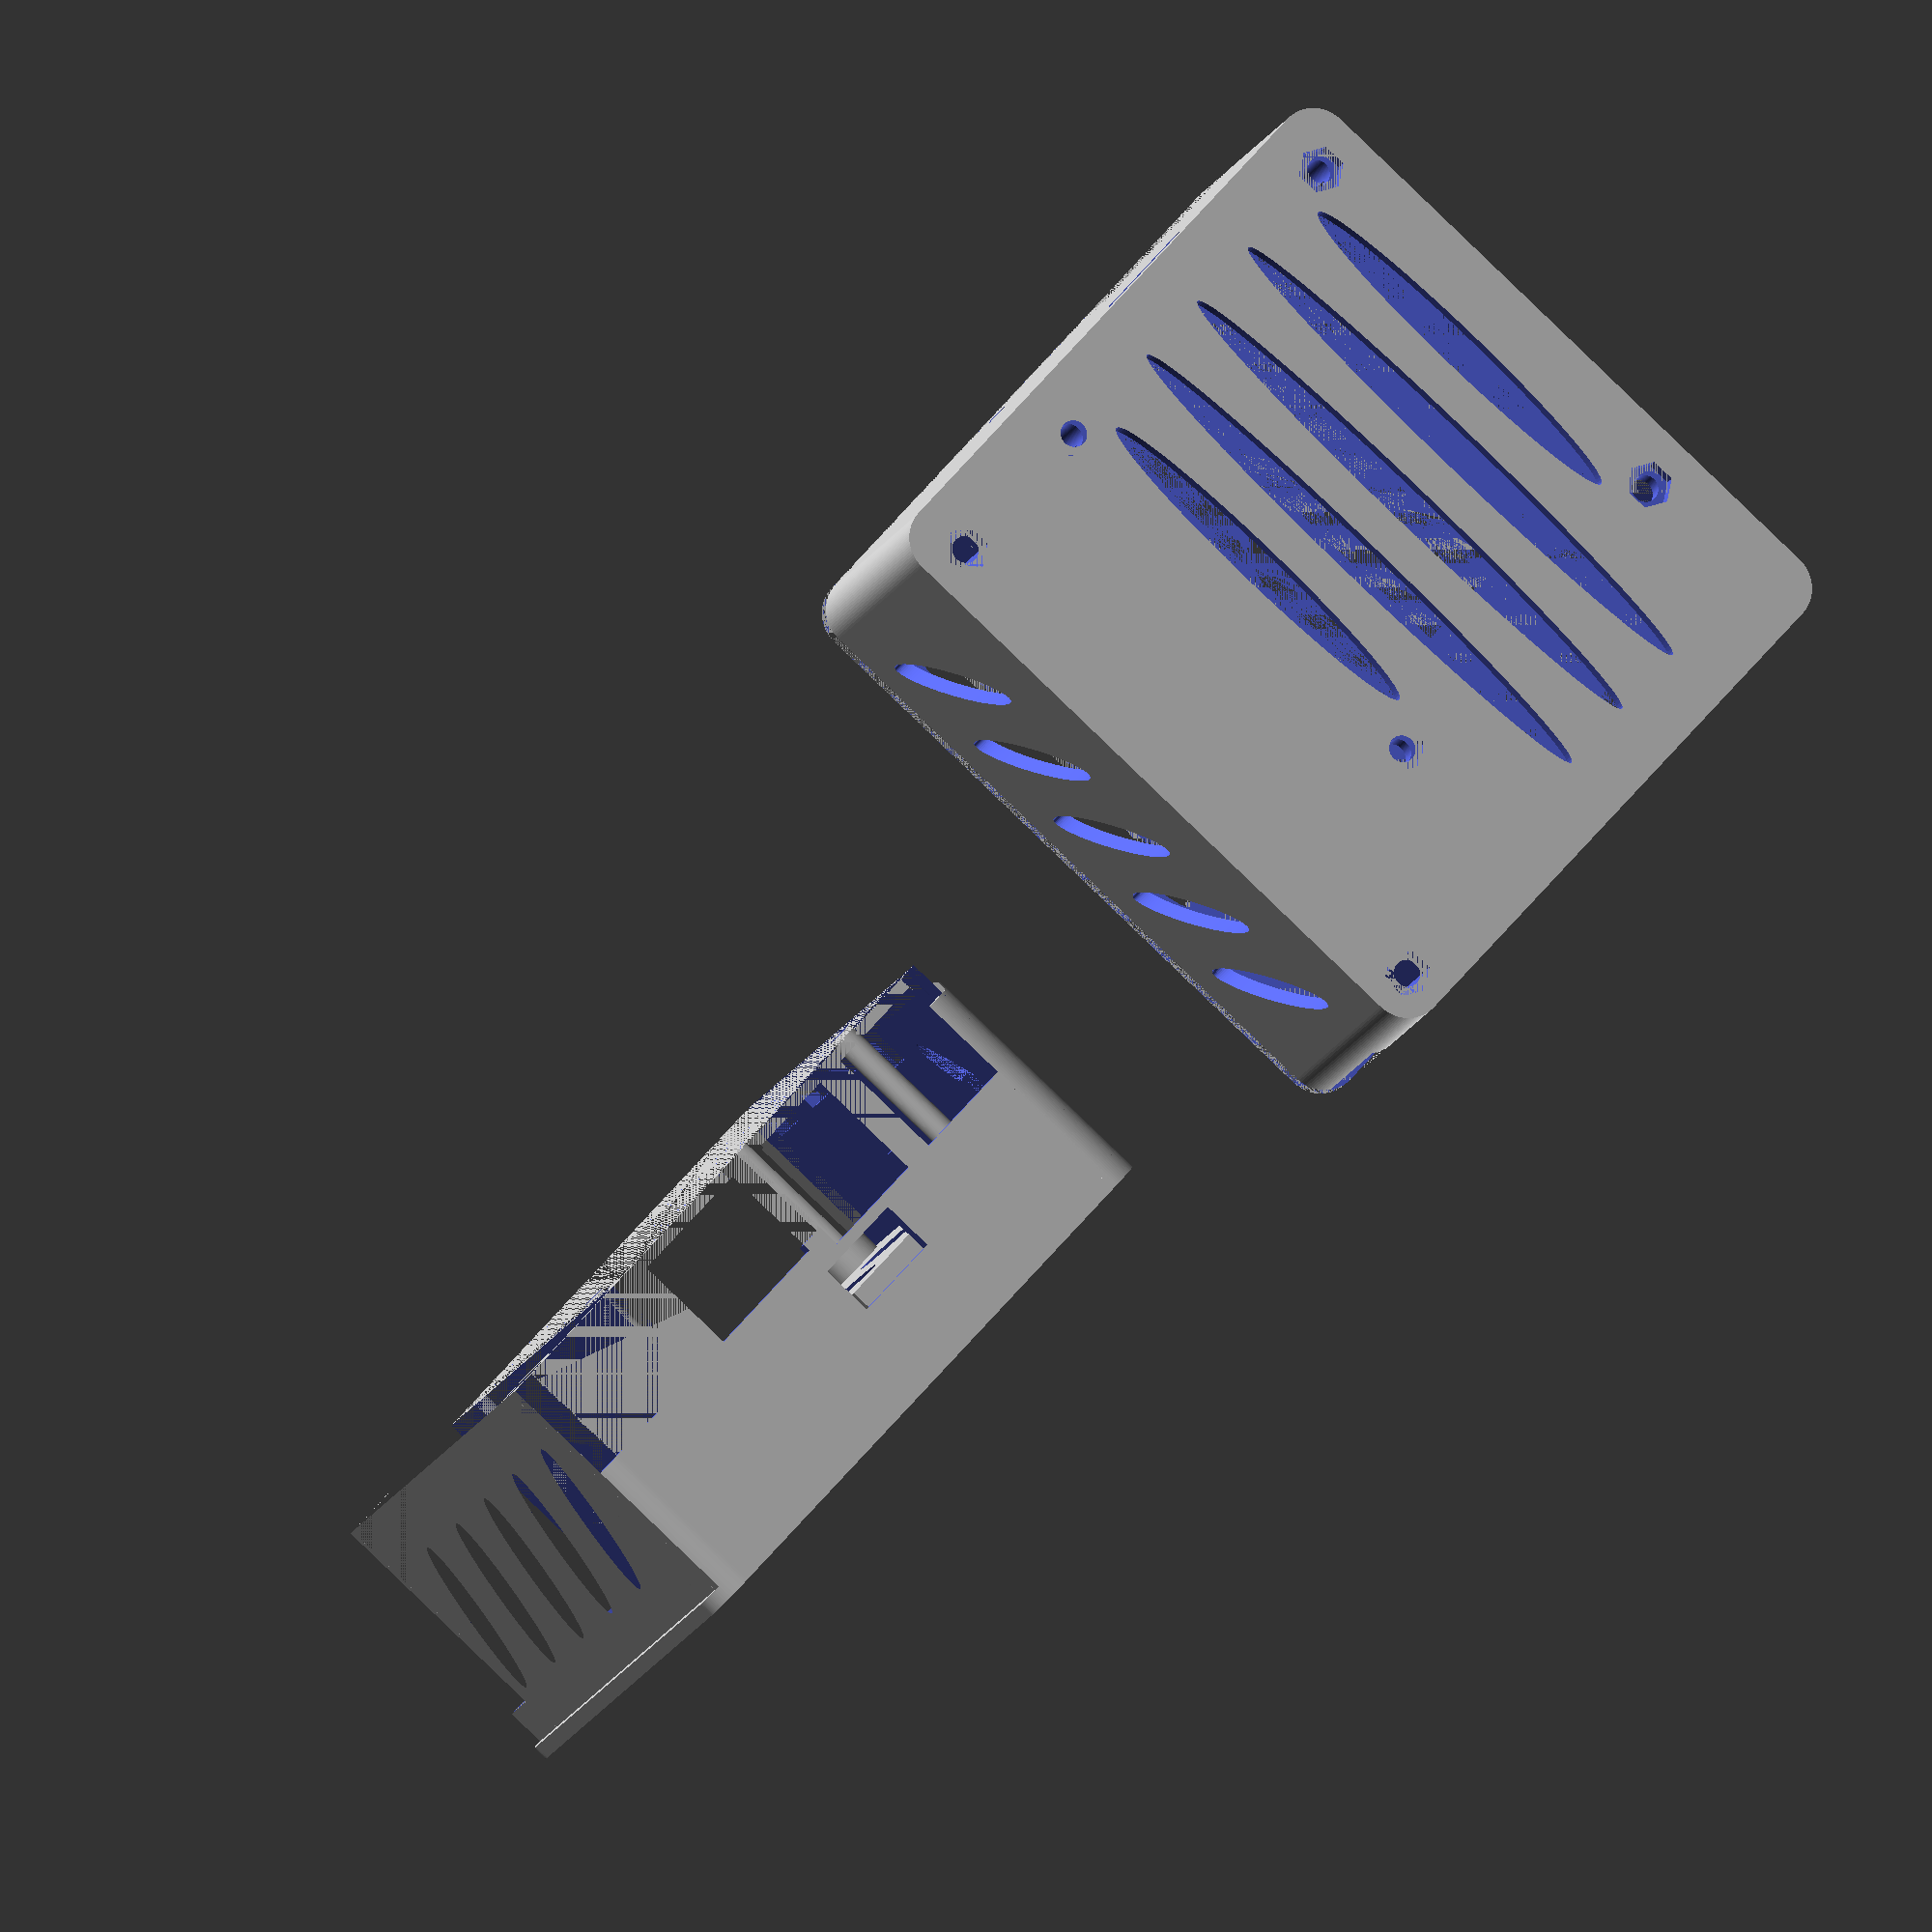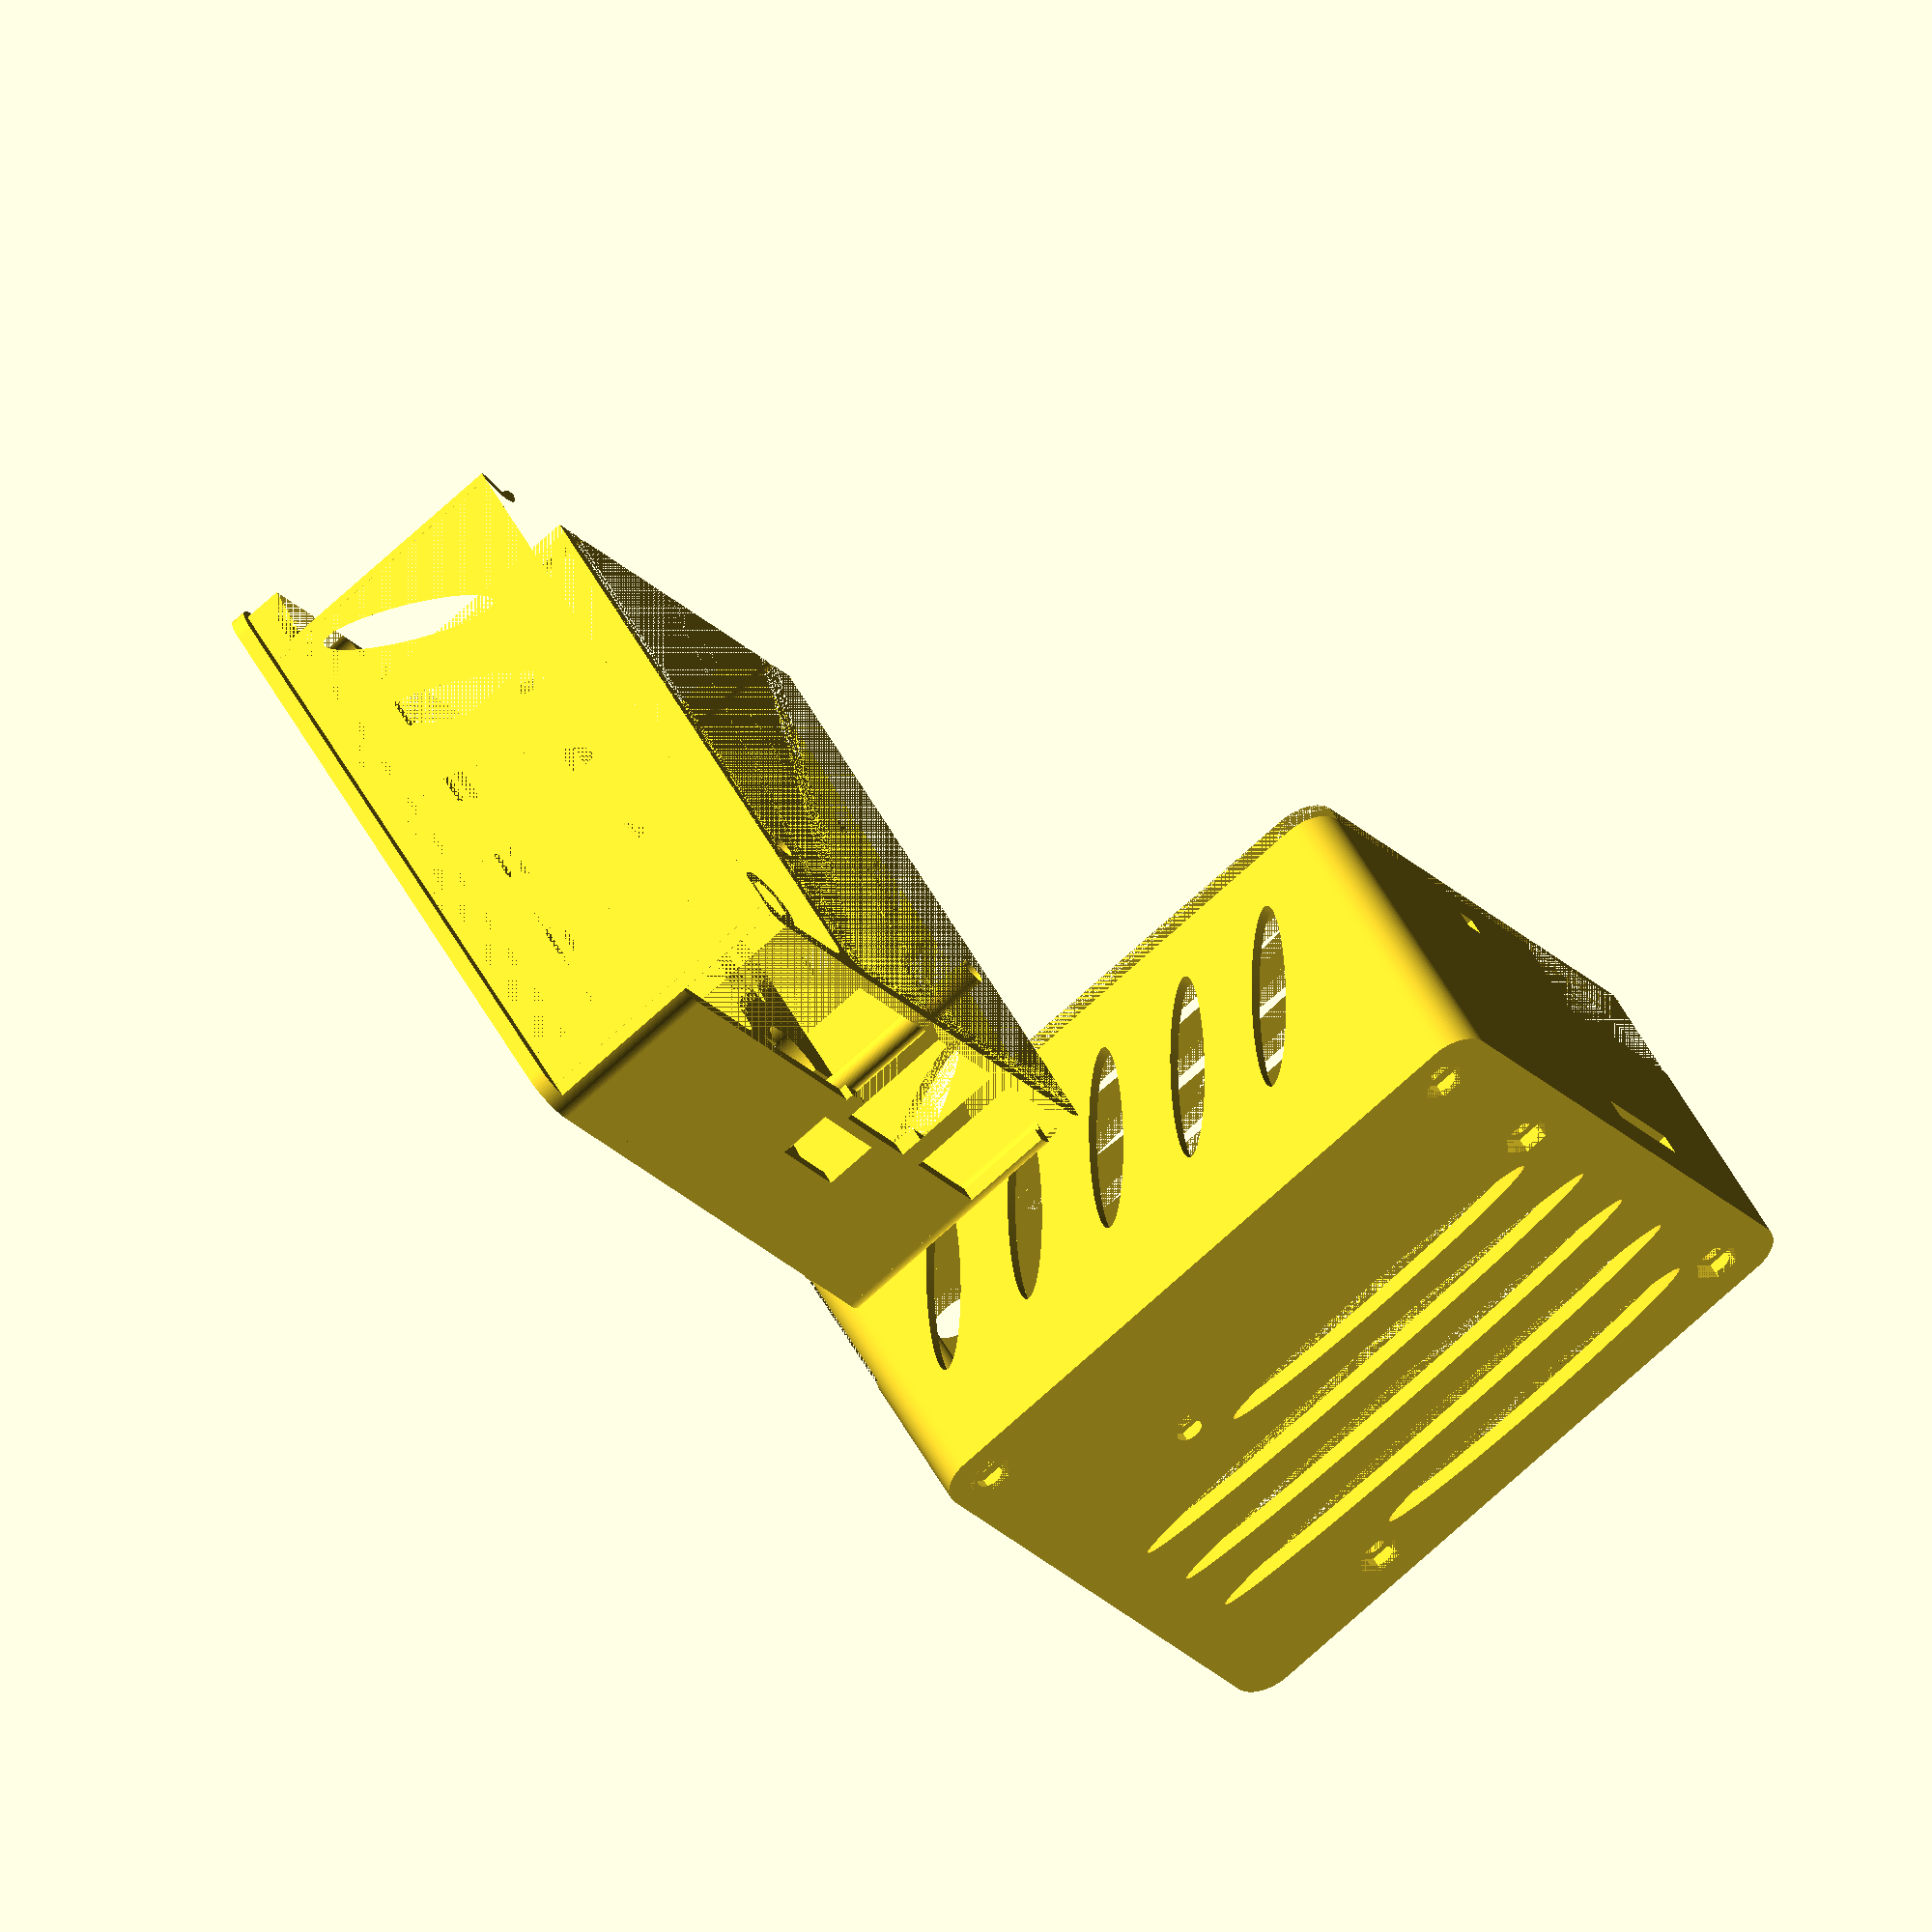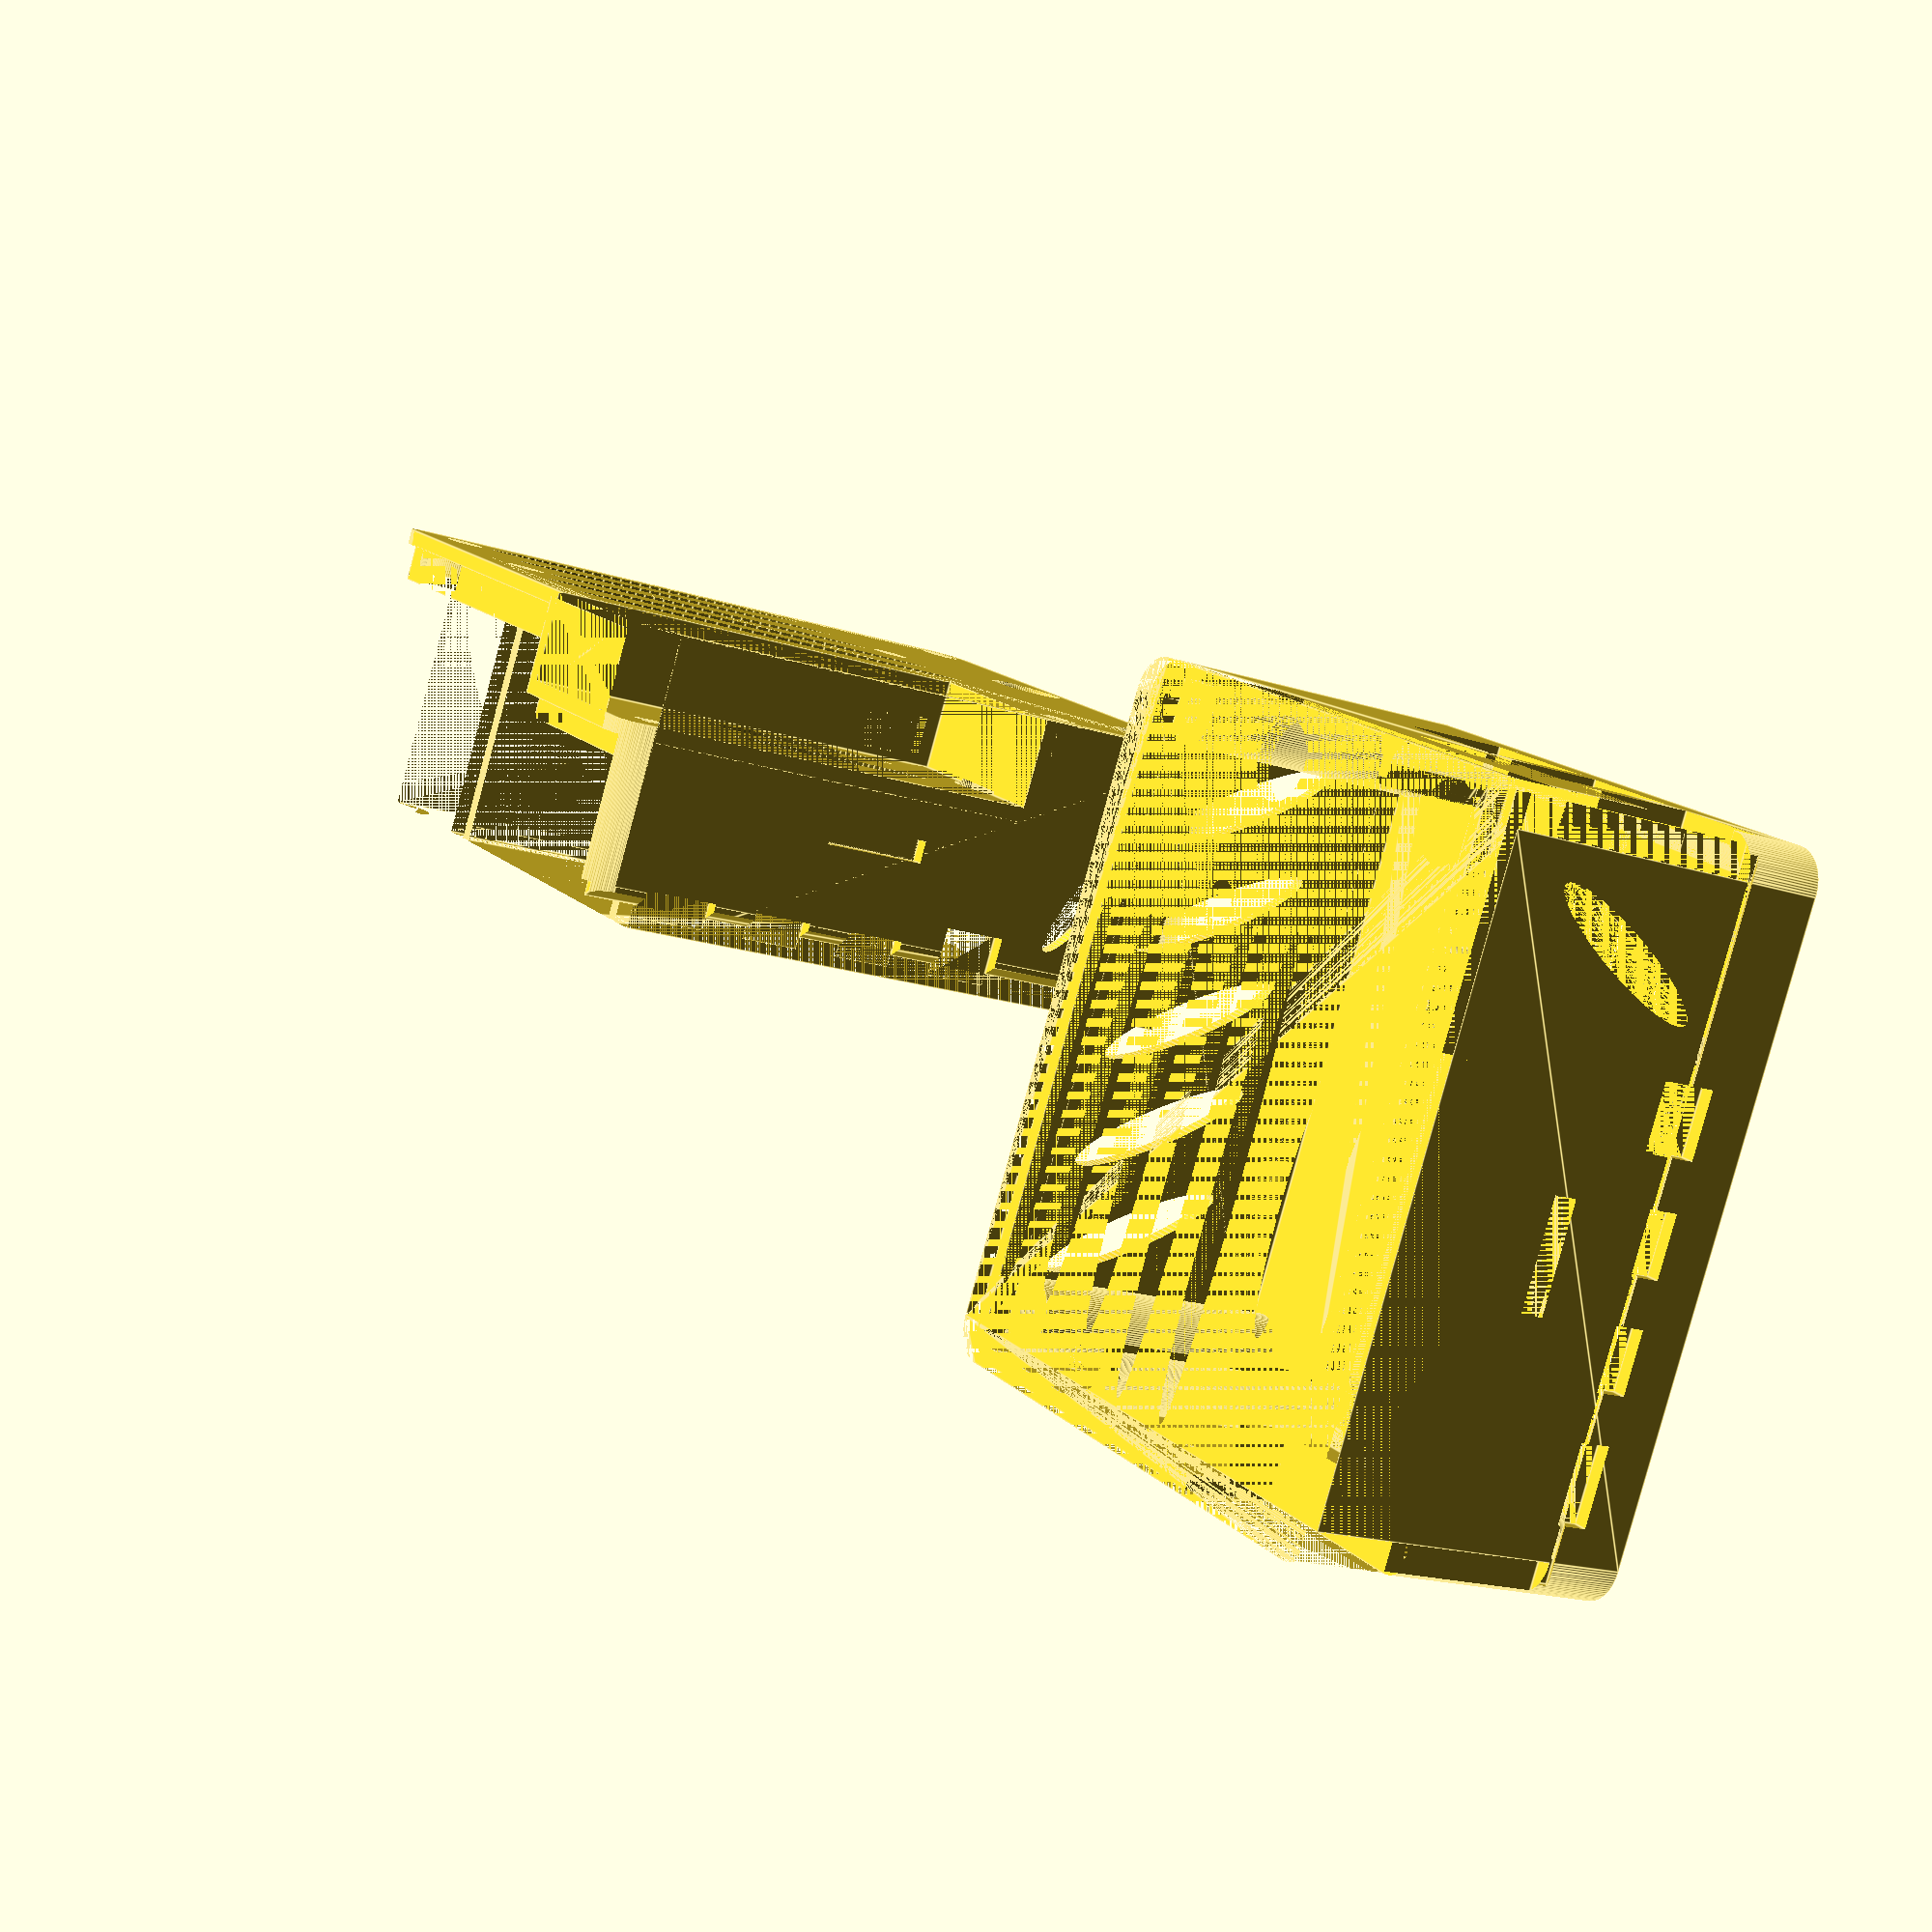
<openscad>
// Comments
  //
  // Openscad model of a Raspberry pi 4 case with space and holes for pivoyager and pilotiot hats.
  // Original file maintained in https://github.com/Vayatoalla/OpenScadModels
  // Based on a design by George Onoufriou (https://github.com/DreamingRaven/RavenSCAD/blob/master/LICENSE)

  // |-=========---------| <-The back right of the board is the point everything else is relative to
  // | o            o    |
  // | o            o    |
  // ||_|----------------|
//Variables
  board_thickness = 1.5; // the space for the board itself only
  boardw1hat_thickness = 15; // the space of the rpi board with the first hat. Will need it for the holes in the card
  boardw2hat_thickness = 28; // the space of the rpi board with two hats. Will need it for the holes in the card
  inhibitionzone_height_noups =boardw2hat_thickness-board_thickness-4;
  pin_space = 3;//2.2; // the min space that the throughhole components require underneath - Height of the mounts (up and down)
  $fn = 100; // how detailed the circular components are (holes + mounts), not super important
  extension = 20; // extension to lengths so case can be subtractiveley created
  inhibitionzone_height= 34.5; //inhibition zone for 3g and pivoyager hats
  case_thickness = 2; // sets the case thickness
  pil = 87; // this is the length of the pi board only
  pid = 57; // this is the width / depth of the pi board only
  pih = board_thickness;
  sd_height = 3; // is how tall the sd card part sticking out
  mount_pin_height = 2*board_thickness + 2*case_thickness + pin_space + inhibitionzone_height; // this is the most awkward one of the set as it sets the mount point pin size
  // I want a rounded box. I will achieve it using Minkowsky addition
  mink_functs_height = 0.5; //the height we are using in the cylinders, in Minkowsky functions. Not importante, only keep low
  case_int_radio = 3; //internal radio or the cases corner. Used in Minkowsky functions
  nuts_height = 2.2; //the height of the nuts holes (and the screw heads)
  // Added Space For Battery And Hats
  battd = 20; //width / depth space for battery
  upscardd = 29.5; //the UPS board width / depth
  eth_height = 13.6;
  usbs_height = 15.6;
  intrabatth = 5; //height of the separation/nerves inserted between battery and the raspberry
  y_antenna_eth_conn = 11; //y axis of the antenna over the eth port (both antennas are symetrical in the y axis).
  x_to_first_mount_center = 22.2;
  mount_diameter = 7;
  screw_head_diam = 5; // screw head hole, will be over the case
  xmountspace = 58.8; //x distance between mounts
  ymountspace = 49.8; //y distance between mounts
  x_upsusbconn = 31; //x of ups usb connector
  x_step_begin = x_upsusbconn-2; //the UPS USB step initial point is just before ups connector plus space for the cable connector
  antennaholeradio = 5;
  xmounts=1.25; //x position of the first mount (apart from x_to_fist_mount_center translate)
  ymounts=1.25; //y position of the first mount

// comment here what you dont want to generate
  //  translate([-40,0,inhibitionzone_height + case_thickness + board_thickness]) rotate([0,270,0]) intersection(){rpi4_case(); topSelector();} // top of case
  translate([-40,0,0]) rotate([0,270,0]) intersection(){rpi4_case(); topSelector();} // top of case
  translate([-90,120,case_thickness]) rotate([0,0,0]) difference(){rpi4_case(); topSelector(); } // bottom of case
  //translate([-pil,pid+case_thickness*2+5]) rpi4_case(); // the whole unsplit case
  //translate([extension+17.44+30,pid+case_thickness*2+5,0]) rpi4andbatt(); // the raspberry pi 4 and associated tolerances
  //rpi4andbatt(); // the raspberry pi 4 and associated tolerances
  // here follows all the modules used to generate what you want.
  //mounts();
  // topSelector();
module topSelector() 
  translate([-case_thickness,0,0]) {
    difference(){ // this difference selects the top and bottom parts of the case with a small lip for the IO
      union(){
        cube([pil-case_int_radio-case_thickness,pid+battd+case_thickness,inhibitionzone_height+board_thickness]);  // test hull
        translate([0,0,inhibitionzone_height+board_thickness-pin_space-case_thickness])
          cube([pil+case_thickness,pid+battd+case_thickness,pin_space+case_thickness]);  // just under top of case (to take the mounts).
        translate([0,-case_thickness,inhibitionzone_height+board_thickness])
          cube([pil+2*case_thickness,pid+battd+2*case_thickness,case_thickness]);  // top top of case 
        translate([pil-case_int_radio-case_thickness,pid+battd+2*case_thickness-upscardd,inhibitionzone_height_noups+board_thickness])
          {
            cube([3*case_thickness+case_int_radio,upscardd-case_thickness,3*case_thickness+pin_space+4]);  // ups corner
            translate([0,0,-pin_space]) cube([2*case_thickness+case_int_radio,upscardd-case_thickness,pin_space]); //The mounts
            }
        translate([0,pid+battd+case_thickness,3.6+board_thickness]) {
          cube([pil+2*case_thickness,case_thickness,inhibitionzone_height-(3.6)+board_thickness+case_thickness]); // over hdmi side
          translate([case_thickness,0,0]) rotate([0,90,0]) linear_extrude(height=pil) polygon(points=[[0,0],[0,1.5*case_thickness],[case_thickness,0]]); //little angle, to fit well up and down
          }
        }
      union(){
        cube([case_thickness+2*case_int_radio,18.45+battd+case_thickness,board_thickness+eth_height]); //Over Eth case
        translate([0,18.45+battd+case_thickness,0]) cube([case_thickness+2*case_int_radio,pid+battd-(18.45+battd),board_thickness+usbs_height-3]); //Over USB case
        //translate([pil+case_thickness-case_int_radio,0,inhibitionzone_height+board_thickness-pin_space-case_thickness]) cube([case_int_radio,case_int_radio,pin_space+case_thickness]); //little correction at end right corner
        translate([case_thickness, 0,0]) cube([pil,mount_diameter+2,inhibitionzone_height+board_thickness-pin_space]); //batt mounts selector
        }
      }
    translate([0,pid+battd-1,3.6+board_thickness])
      cube([case_thickness+case_int_radio,case_thickness+1,inhibitionzone_height-(3.6)+board_thickness+case_thickness]); // over hdmi side corner
    }

module basic_case() //this is the shell case. We will substract the rpi model from it.
  difference(){ // subtracts the rpi4 step from a cube to generate the basic case
    minkowski(){
      translate([(case_int_radio+case_thickness),(case_int_radio+case_thickness),0]){
        cube([pil+(2*case_thickness)-2*(case_int_radio+case_thickness),
          pid+battd+(3*case_thickness)-2*(case_int_radio+case_thickness),
          pin_space+inhibitionzone_height+board_thickness+(2*case_thickness)-mink_functs_height]);
        } // the case itself
      cylinder(mink_functs_height, r=case_int_radio+case_thickness);
    }
    translate([x_step_begin+case_thickness,upscardd+battd+(3*case_thickness), pin_space+inhibitionzone_height_noups+board_thickness+(2*case_thickness)]) //Side of UPS Card
      cube([pil-x_step_begin+case_thickness,pid-upscardd,inhibitionzone_height-inhibitionzone_height_noups]); // avoid screw hole
  }
module rpi4_case() //the whole case
  difference() { // subtracts the rpi4 model from a cube to generate the case
    translate([-case_thickness,-case_thickness,-(case_thickness + pin_space)]) basic_case(); // the case itself
    translate([0,(battd+case_thickness),0]) {
      union(){
        rpi4andbatt();
        pins(); // generating the pins themselves so the holes can be inhibited
        nuts();
        }
      }
    }

module rpi4andbatt() //this module adds the battery space
  difference() {
    union() {
      rpi4();
      translate([intrabatth,-case_thickness,0])
        cube([(pil-2*intrabatth), case_thickness, (inhibitionzone_height+board_thickness-intrabatth)]); // nerves between batt and rpi
      translate([0,-(battd+case_thickness),-pin_space])
        minkowski() {
          translate([case_int_radio,case_int_radio,0])
            cube([pil-2*case_int_radio,battd-2*case_int_radio,pin_space+inhibitionzone_height+board_thickness-mink_functs_height]);
          cylinder(mink_functs_height, r=case_int_radio);
          }             
      }
    translate([0,0,board_thickness]) mounts();
  }
module rpi4() {
  difference() { // this creates the mount holes and the UPS connector corner
    translate([0,0,board_thickness]) {  // two translations cancel out but make maths simpler before they do
      translate([0,0,-(board_thickness)]) union() {  // the translation which ^ cancels out
        // These two Minkowsky adds the boards just to substract their holes
        minkowski() {
          translate([case_int_radio,case_int_radio,0])
            cube([pil-2*case_int_radio,pid-2*case_int_radio,boardw1hat_thickness-mink_functs_height]); // first 2 boards only (not the underpins)
          cylinder(mink_functs_height, r=case_int_radio);
          }
        minkowski() {
          translate([case_int_radio,case_int_radio,0])
            cube([pil-2*case_int_radio,upscardd-2*case_int_radio,boardw2hat_thickness-mink_functs_height]); // ups cube, overlaps the first cube
          cylinder(mink_functs_height, r=case_int_radio);
          }
        }
      // these are the big surface level components
        translate([-(2.81+extension),2,0]) cube([21.3+extension,17,eth_height]);   // Ethernet port 
        translate([-(2.81+extension),22.2,0]) cube([17.44+extension,14.2,usbs_height]);    // USB 3.0     Deja 4.15. Acaba en 36.1
        translate([-(2.81+extension),18.6,17.1]) cube([17.44+extension,12,7]);    // Over USB connection to 3G card
        translate([-(2.81+extension),40.4,0]) cube([17.44+extension,13.7,usbs_height]);  // USB 2.0  Deja 4.5
        translate([27.36,1,0]) cube([50.7,5.0,8.6+extension]);                    // GPIO pins
        translate([21,7.15,0]) cube([5.0,5.0,8.6+extension]);                     // Power over ethernet pins
        translate([48.0,16.3,0]) cube([15.0,15.0,2.5]);                           // cpu
        // translate([67.5,6.8,0]) cube([10.8,13.1,1.8]);                         // onboard wifi
        translate([79,17.3,0]) cube([2.5,22.15,5.4+extension]);                   // display connector
        translate([69.5,pid,0]) cube([10,extension,4]);                     // USB type C power
        translate([55.5,pid,0]) cube([8,extension,3.9]);                    // Micro HDMI0
        translate([41.6,pid,0]) cube([8,extension,3.9]);                    // Micro HDMI1
        //      translate([37.4,34.1,0]) cube([2.5,22.15,5.4+extension]);         // CSI camera connector, I dont need here
        translate([26.9,pid,0]) cube([8.5,extension,6.9]);                // Audio jack
        // other components (not surface ones)
        translate([42,pid,14.5]) cube([14,extension,3]);                         // SIM Card slot       
        translate([pil,9,boardw2hat_thickness-board_thickness+1.5]) cube([extension,3,2.5]);  // UPS button, height similar to UPS USB connector            
        translate([pil,21,-1.5]) cube([extension,14,sd_height]); // SD card (poking out)
      // Batt side holes
        holepacing3=14;
        for (n=[0:4]) { // lateral holes
          translate([14+n*holepacing3,-battd,inhibitionzone_height/2]) rotate([90,30,0]) scale([1,5,1]) cylinder(extension, d=5, center=false);
        translate([14,pid,inhibitionzone_height/2]) rotate([270,60,0]) scale([5,1,1]) cylinder(extension, d=5, center=false);
        }
      // Under and below big spaces
      difference() { // this creates the mount points around the mount holes esp the underneath ones
        union() {
          minkowski() {
            translate([case_int_radio,case_int_radio,0])
              cube([pil-2*case_int_radio, pid-2*case_int_radio, inhibitionzone_height-mink_functs_height]); // cpu
            cylinder(mink_functs_height, r=case_int_radio);
            }
          translate([0,0,-(pin_space+board_thickness)]) minkowski() {
            translate([case_int_radio,case_int_radio,0])
              cube([pil-2*case_int_radio, pid-2*case_int_radio, pin_space-mink_functs_height]); // underpins only
            cylinder(mink_functs_height, r=case_int_radio);
            }  
          }
        mounts(); // the material which is above and below the board to keep it in place which the pins go through
        }
      } // end of translation cancel
    union() {
      translate([x_step_begin-case_thickness,upscardd, inhibitionzone_height_noups+board_thickness]) //create corner of UPS connector. Z must avoid the antenna connector
        cube([pil+(1*case_thickness)-x_step_begin,pid-upscardd+case_thickness,inhibitionzone_height-inhibitionzone_height_noups+case_thickness]);
      pins(); // the hole which will be screwed into to put both halves of the case and board together
      }
    }
  translate([x_upsusbconn,upscardd,inhibitionzone_height_noups+board_thickness+3]) cube([9,case_thickness,5.5]);    // UPS-USB connector, must be after the corner difference 
  translate([53,7.8,0]) { // the air holes dont need the first translate and must be after the ups connector corner difference.
    scale([10,1,1]){ // scale 10 of d=5 moves 12.5 less than scale 15
      translate([0,0,-extension-pin_space])  cylinder(extension,d=5, center=false);      // under-side air hole
      translate([0,40,-extension-pin_space]) cylinder(extension,d=5, center=false);      // under-side air hole
      translate([0,-4,inhibitionzone_height])  cylinder(extension,d=5, center=false);      // over-side middle (little) air hole
      }
    holepacing1=10;
    scale([15,1,1]) for (n=[0:2]) {      // under-side air holes
      translate([-0.6,10+holepacing1*n,-extension-pin_space]) cylinder(extension,d=5, center=false);
      }
    scale([10,1,1]) for (n=[0:1]) translate([0,-25+10*n,inhibitionzone_height]) cylinder(extension,d=5, center=false); // over-batt air holes
    scale([12,1,1]) for (n=[0:1]) translate([0,6+10*n,inhibitionzone_height]) cylinder(extension,d=5, center=false); // over-side air holes
    holepacing2=10;
    scale([6,1,1]) for (n=[0:1]) //over-side under UPS step      
      translate([0,30+n*holepacing2,inhibitionzone_height_noups]) cylinder(extension+inhibitionzone_height-inhibitionzone_height_noups,d=5, center=false);
    }
  // antenna holes
  translate([antennaholeradio,y_antenna_eth_conn,inhibitionzone_height])  cylinder(extension,d=2*antennaholeradio, center=false);
  translate([antennaholeradio,pid-y_antenna_eth_conn,inhibitionzone_height])  cylinder(extension,d=2*antennaholeradio, center=false);
  translate([x_step_begin-case_thickness,pid-y_antenna_eth_conn, inhibitionzone_height_noups])  cylinder(2*case_thickness,d=2*antennaholeradio, center=false); // space for antenna connector
  }

module mounts() {
  translate([xmounts,ymounts,-(board_thickness+case_thickness)]) {
    for(n=[0:1]) translate([2.2+78*n,2-battd-board_thickness,0]) cylinder(inhibitionzone_height+board_thickness-pin_space+2,d=mount_diameter+2, center=false); // mount bot-battery
    for(n=[0:1]) for(m=[0:1]) translate([22.2+58*n,2+49*m,0]) cylinder(pin_space,d=mount_diameter, center=true);     // mount bot-r/l
    }
  translate([xmounts,ymounts,inhibitionzone_height-pin_space]) for(n=[0:1]) translate([22.2+58*n,2,0]) cylinder(pin_space,d=mount_diameter, center=false);  // mount top-r
  translate([xmounts,ymounts,inhibitionzone_height-pin_space]) for(n=[0:1]) translate([2.2+78*n,2-battd-board_thickness,0]) cylinder(pin_space,d=mount_diameter+2, center=false); // mount top batt
  translate([xmounts,ymounts,inhibitionzone_height-pin_space]) translate([22.2,2+49,0]) cylinder(pin_space,d=mount_diameter, center=false);     // mount top-l near 0x
  translate([xmounts,ymounts,inhibitionzone_height_noups-pin_space]) translate([22.2+58,2+49,0]) cylinder(pin_space,d=mount_diameter, center=false);     // mount top-l near farest x
  }
module pins()
  translate([xmounts,ymounts,(0.5*mount_pin_height)-(board_thickness+case_thickness+pin_space)]) {  // this is to move all the pins
    for(n=[0:1]) for(m=[0:1]) translate([22.2+58*n,2+49*m,0]) cylinder(mount_pin_height,d=3.5, center=true);  // hole top/bot-r/l
    for(n=[0:1]) translate([2.2+78*n,2-battd-board_thickness,0]) cylinder(mount_pin_height,d=3.5, center=true); // hole top/bot-battd
    }
module nuts()
  // Max 6 mm de diameter. The screw may measure 5 mm. The nuts vary from 5.45 to 5.77. Height of the nuts between 1.75 and 2
  translate([xmounts,ymounts,0]) { // this is to move all the nut holes
    for(n=[0:1]) for(m=[0:1]) translate([x_to_first_mount_center+58*n,2+49*m,-(case_thickness+pin_space)]) linear_extrude(height=nuts_height) circle(d=6.2,$fn=6);
    for(m=[0:1]) translate([x_to_first_mount_center+58*m,2,(inhibitionzone_height+board_thickness+case_thickness)-nuts_height]) linear_extrude(height=nuts_height) circle(d=screw_head_diam);
    translate([x_to_first_mount_center,2+49,(inhibitionzone_height+board_thickness+case_thickness)-nuts_height]) linear_extrude(height=nuts_height) circle(d=screw_head_diam);
    translate([x_to_first_mount_center+58,2+49,(inhibitionzone_height_noups+board_thickness+case_thickness)-nuts_height]) linear_extrude(height=nuts_height) circle(d=screw_head_diam);
    for(n=[0:1]) translate([2.2+78*n,2-battd-board_thickness,-(case_thickness+pin_space)]) linear_extrude(height=(inhibitionzone_height-0.5*pin_space)+case_thickness, center=false) circle(d=6.2,$fn=6);
    for(m=[0:1]) translate([2.2+78*m,2-battd-board_thickness,(inhibitionzone_height+board_thickness+case_thickness)-nuts_height]) linear_extrude(height=nuts_height) circle(d=screw_head_diam);
    }
</openscad>
<views>
elev=13.4 azim=318.3 roll=165.0 proj=o view=solid
elev=129.0 azim=33.8 roll=27.1 proj=o view=wireframe
elev=198.2 azim=299.1 roll=122.4 proj=p view=edges
</views>
